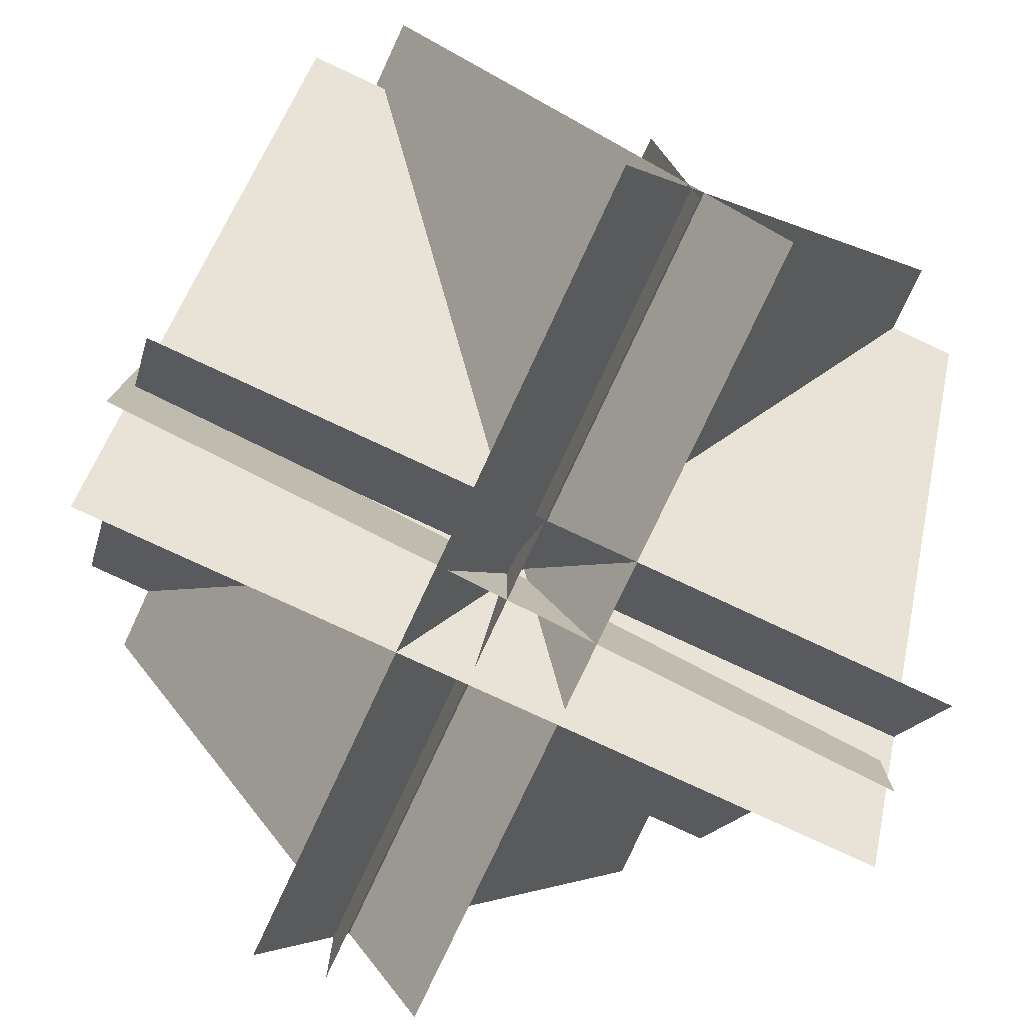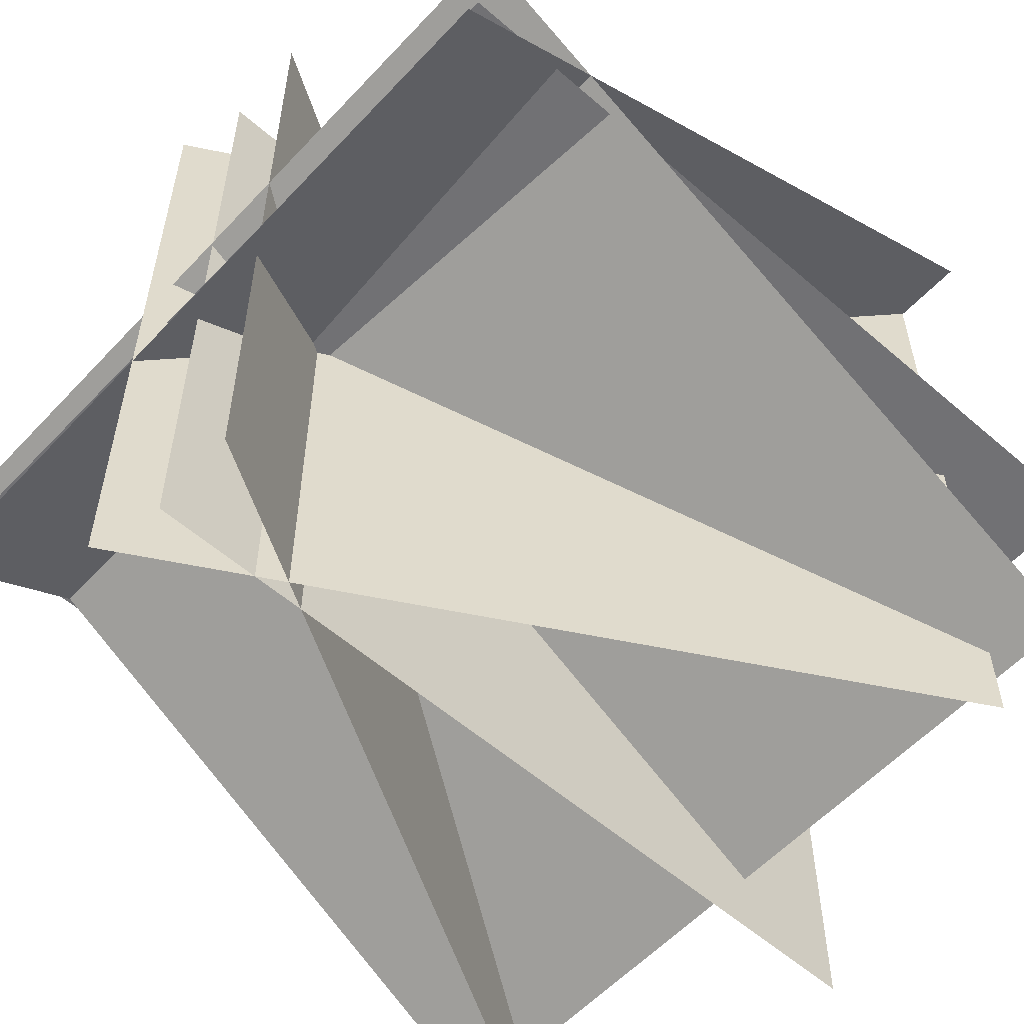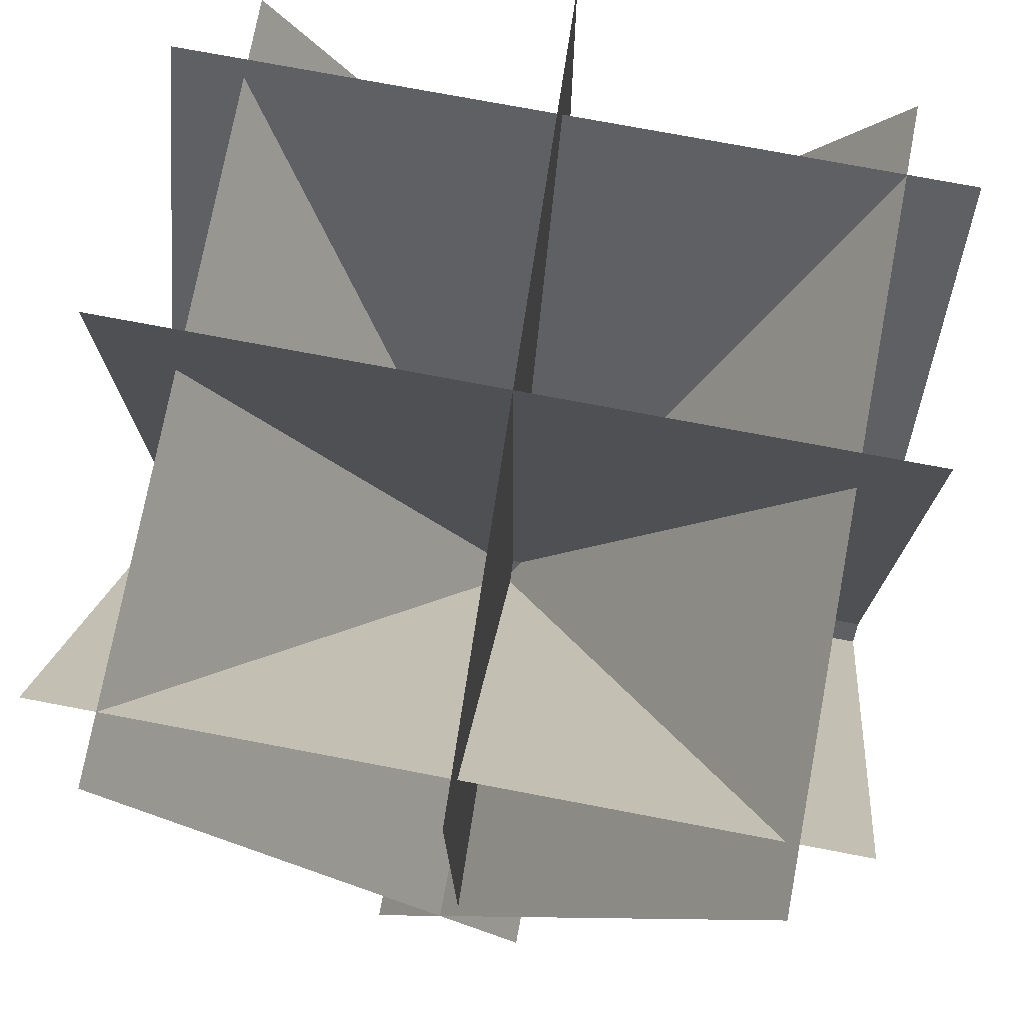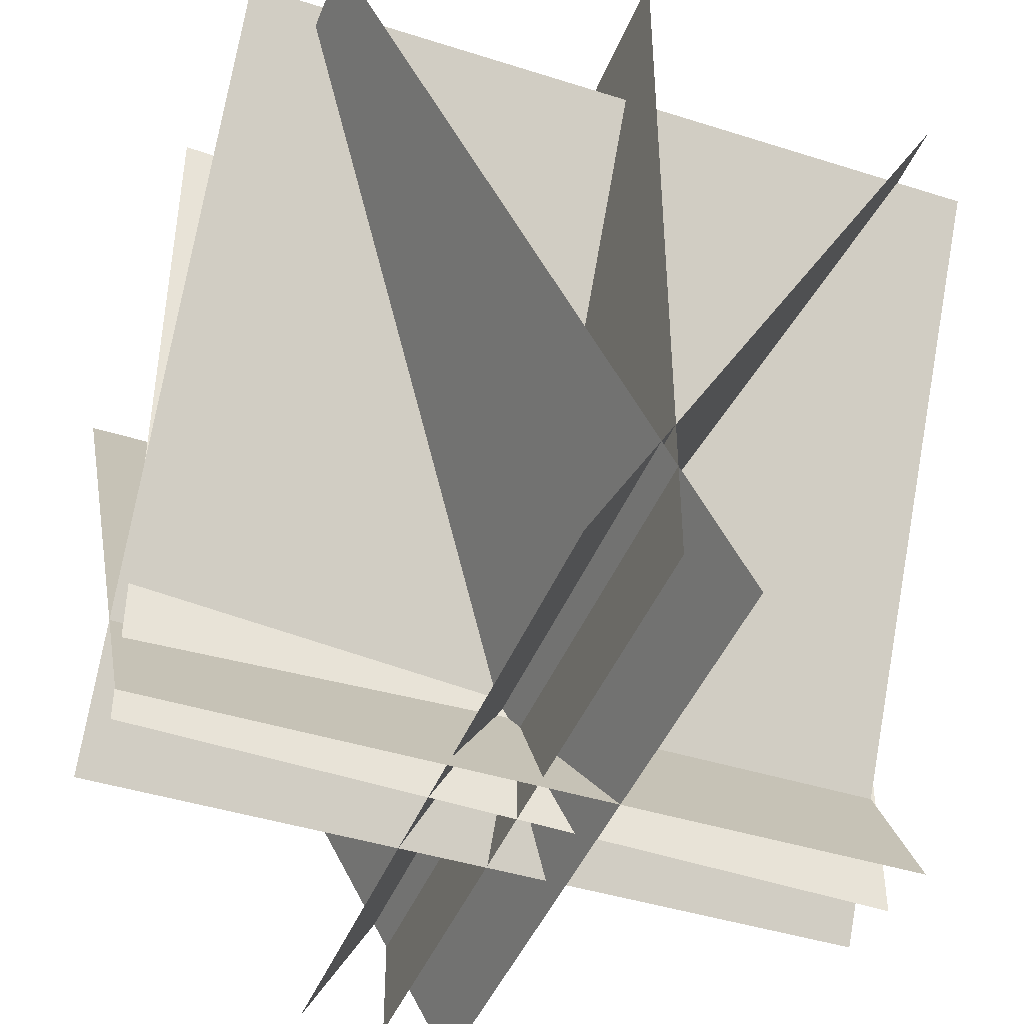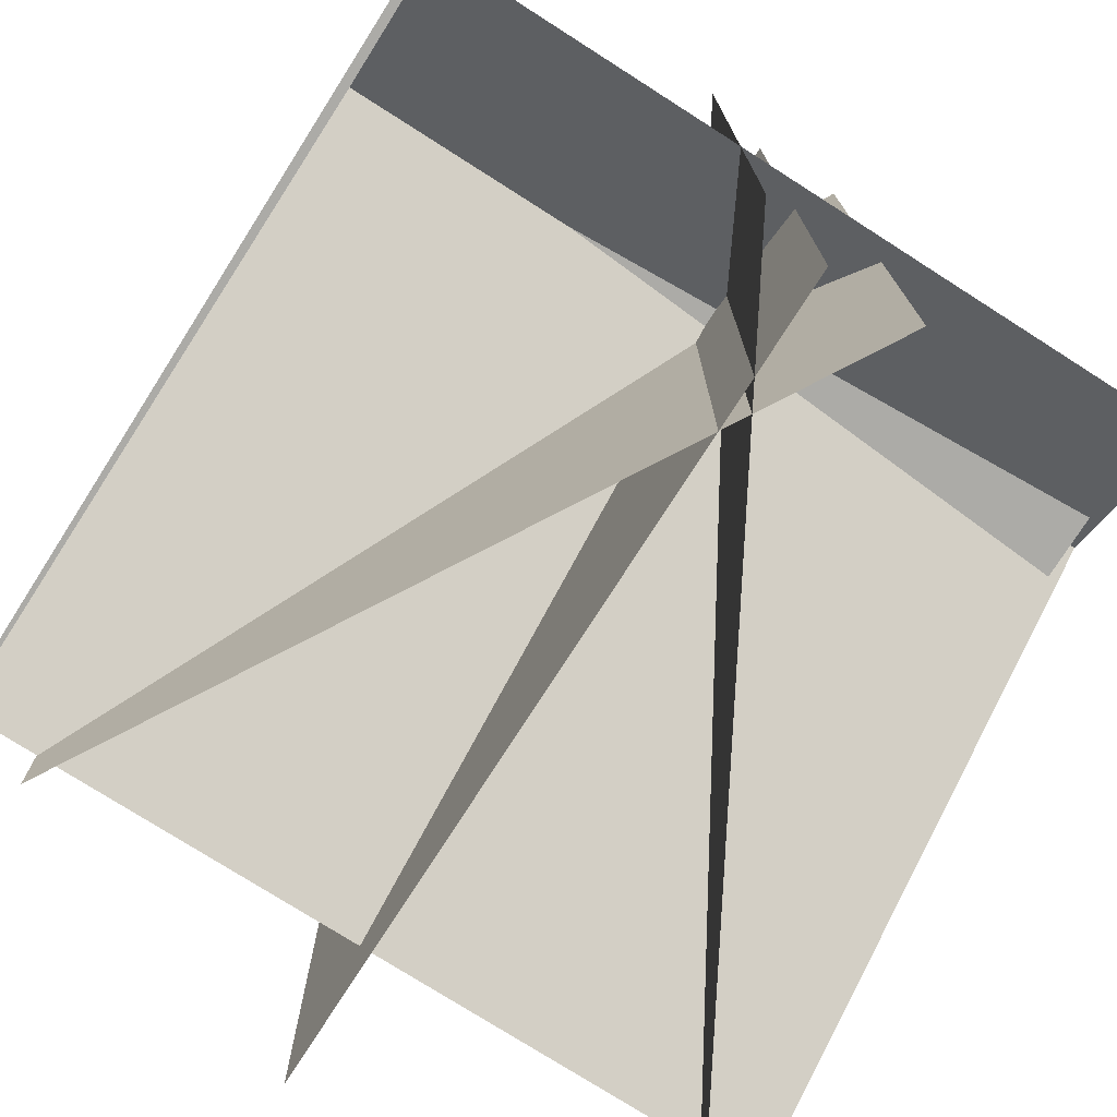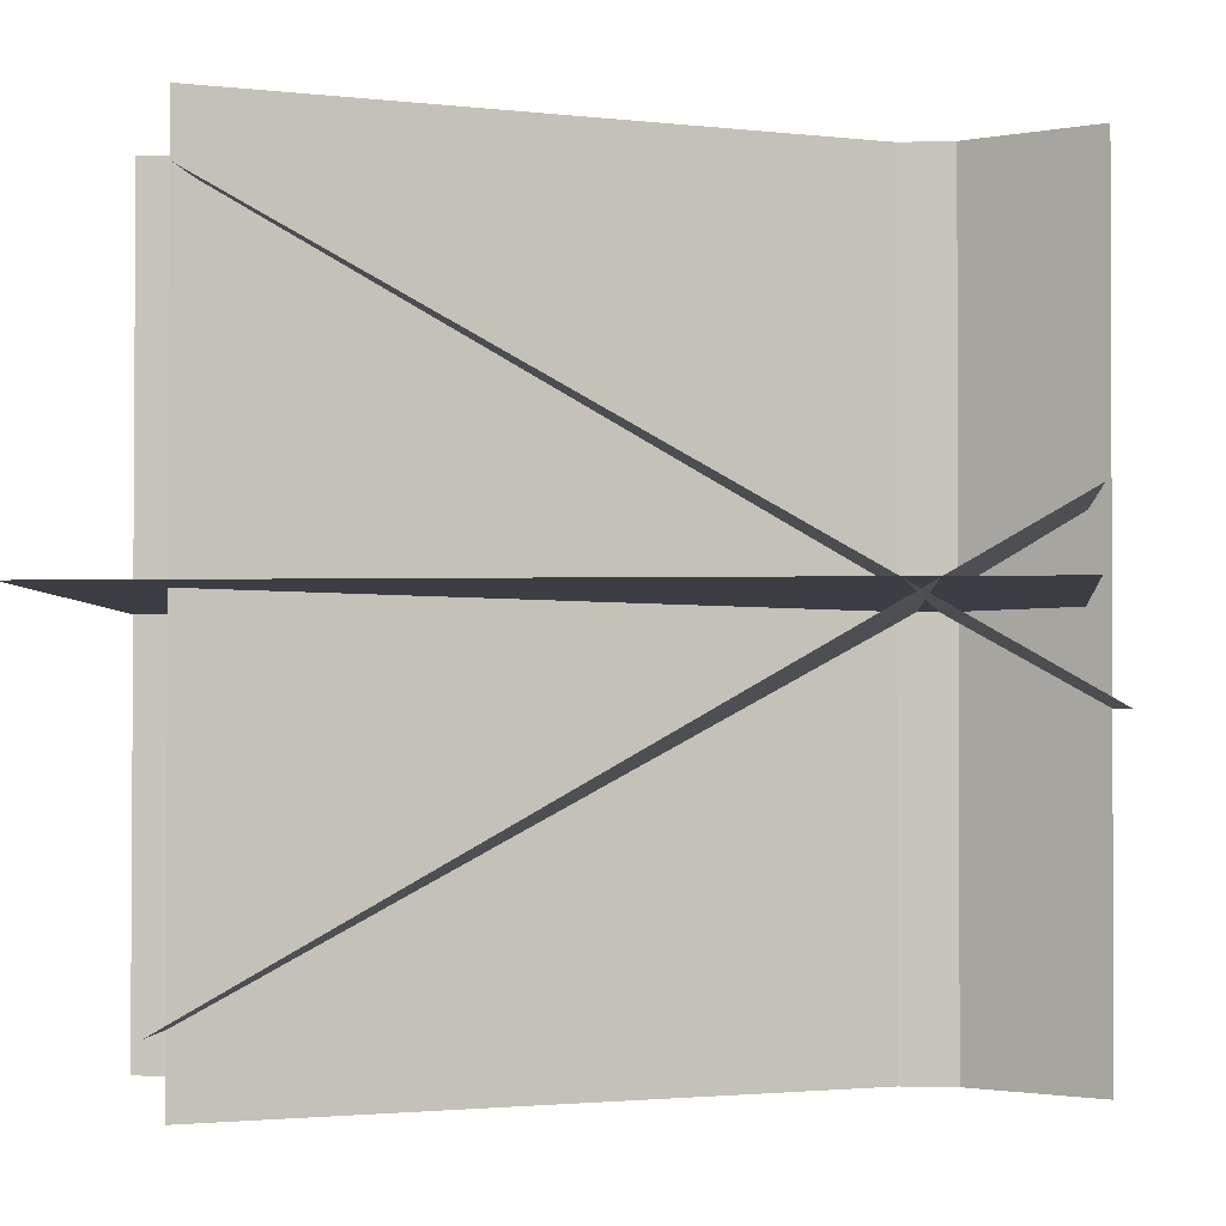
<metadata>
{"format":"obj","ext":"obj","renderer":"f3d","projection":"perspective","resolution":1024,"background":"white","views":[{"elev":-78.2,"azim":-25.0,"up":"+Y"},{"elev":-57.0,"azim":47.8,"up":"+Z"},{"elev":75.5,"azim":100.7,"up":"+Y"},{"elev":-43.1,"azim":159.4,"up":"+Y"},{"elev":-75.5,"azim":-32.5,"up":"+Z"},{"elev":-1.7,"azim":-83.7,"up":"+Z"}]}
</metadata>
<code>
v 10.6 18.56 -0.3696
v 10.57 -3.09 -0.3691
v -10.57 18.59 0.3691
v -10.6 -3.064 0.3696
v -0.000456 18.56 10.6
v 5e-06 -3.09 10.58
v -7e-06 18.59 -10.58
v 0.000454 -3.064 -10.6
v 8.907 15.12 10.6
v -1.92 -3.638 10.58
v 8.92 15.14 -10.58
v -1.907 -3.616 -10.6
v -8.408 15.62 10.6
v 2.42 -3.138 10.58
v -8.42 15.64 -10.58
v 2.408 -3.115 -10.6
v -10.35 15.12 8.657
v -10.33 -3.638 -2.17
v 10.83 15.14 8.67
v 10.85 -3.616 -2.157
v -10.35 15.62 -8.658
v -10.33 -3.138 2.17
v 10.83 15.64 -8.67
v 10.85 -3.115 2.158
g Box01
f 1 2 3
f 2 4 3
g Duplicate03
f 5 6 7
f 6 8 7
g Duplicate04
f 9 10 11
f 10 12 11
g Duplicate05
f 13 14 15
f 14 16 15
g Duplicate06
f 17 18 19
f 18 20 19
f 21 22 23
f 22 24 23

</code>
